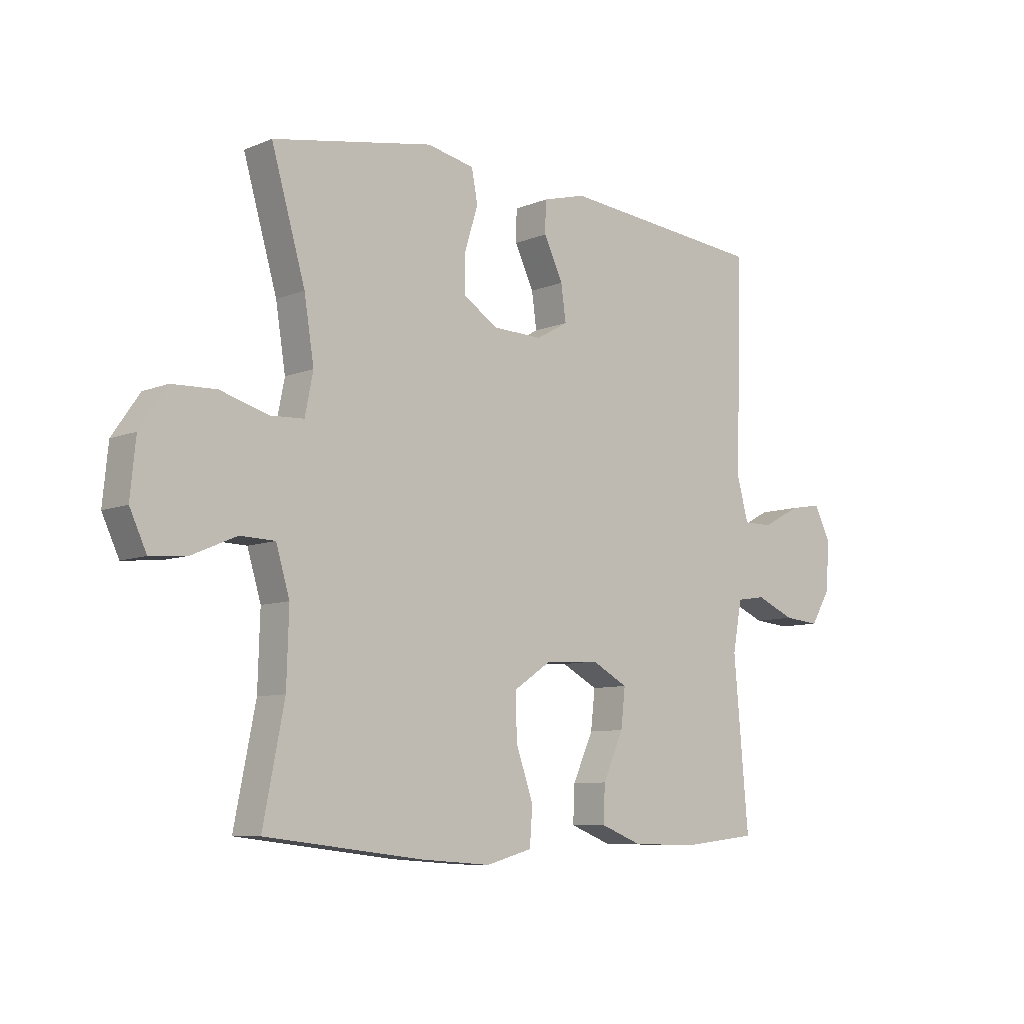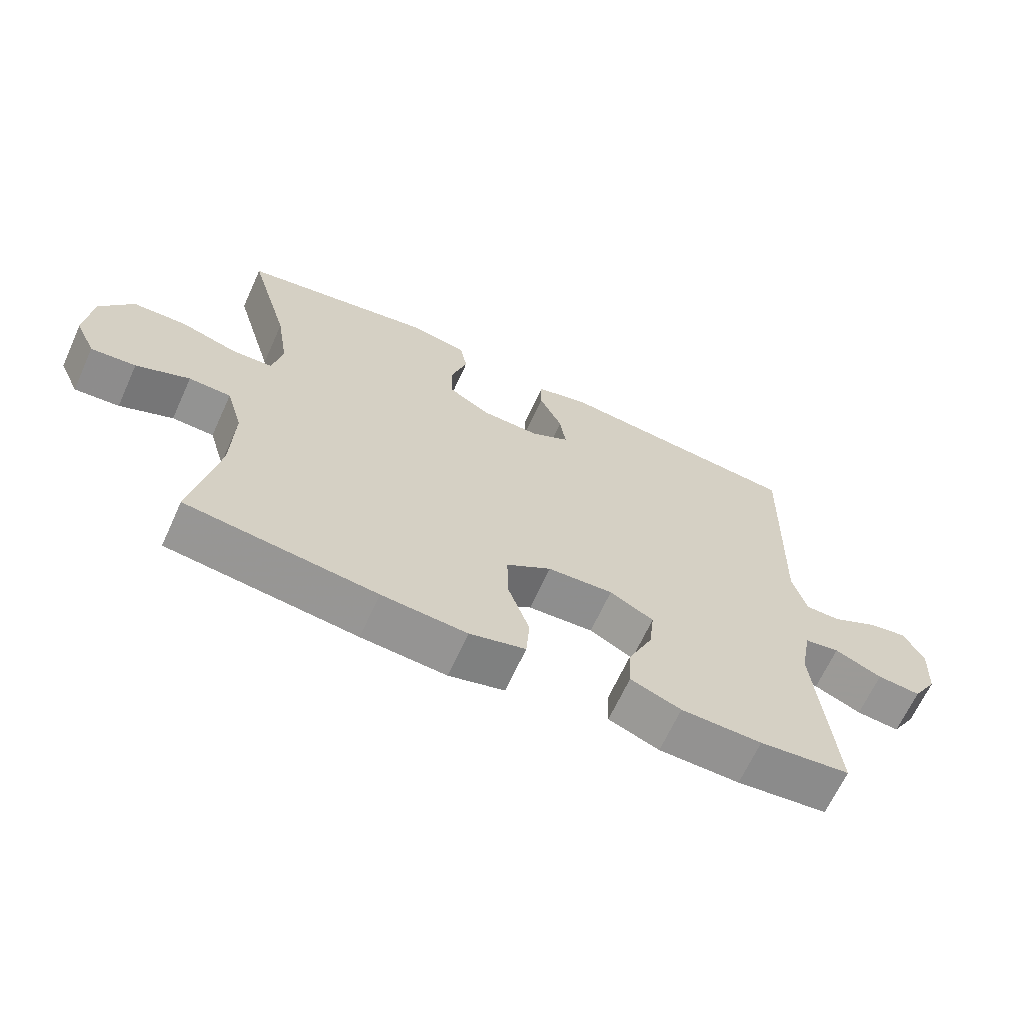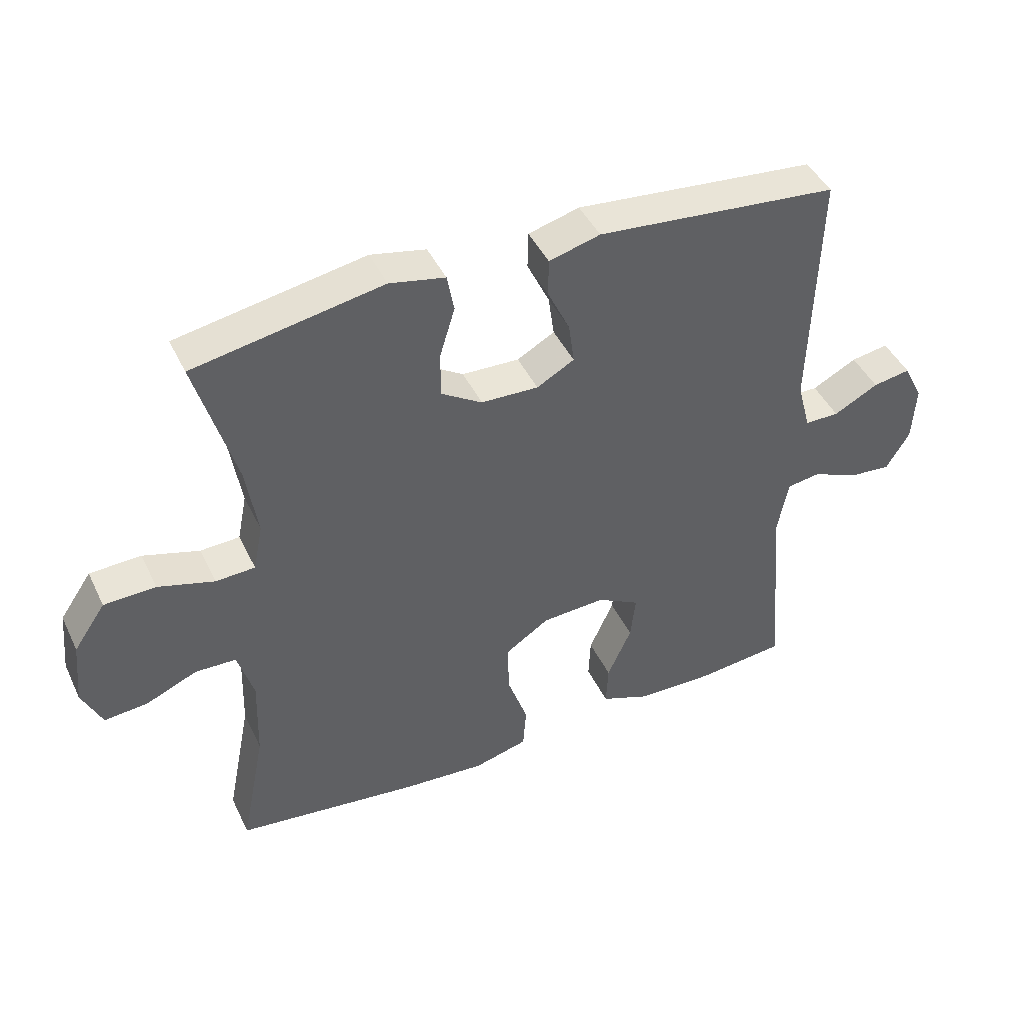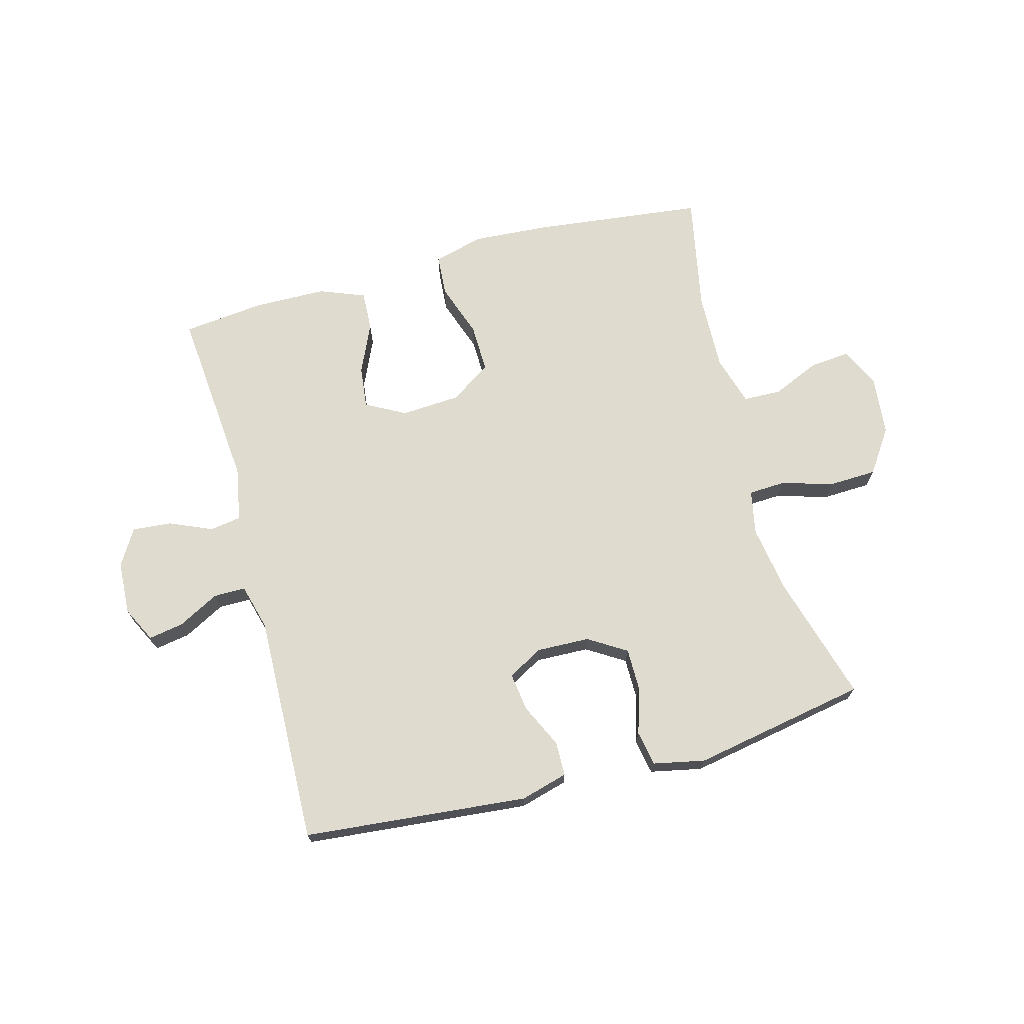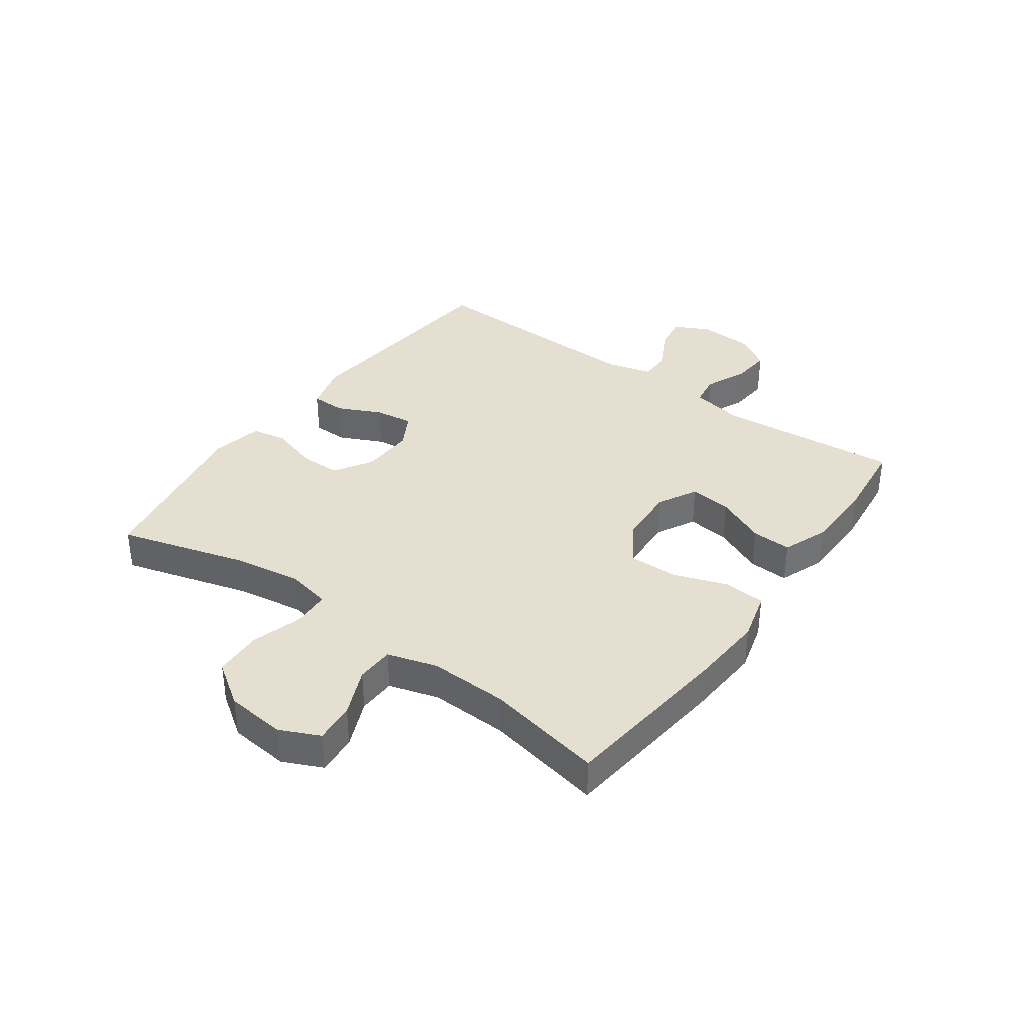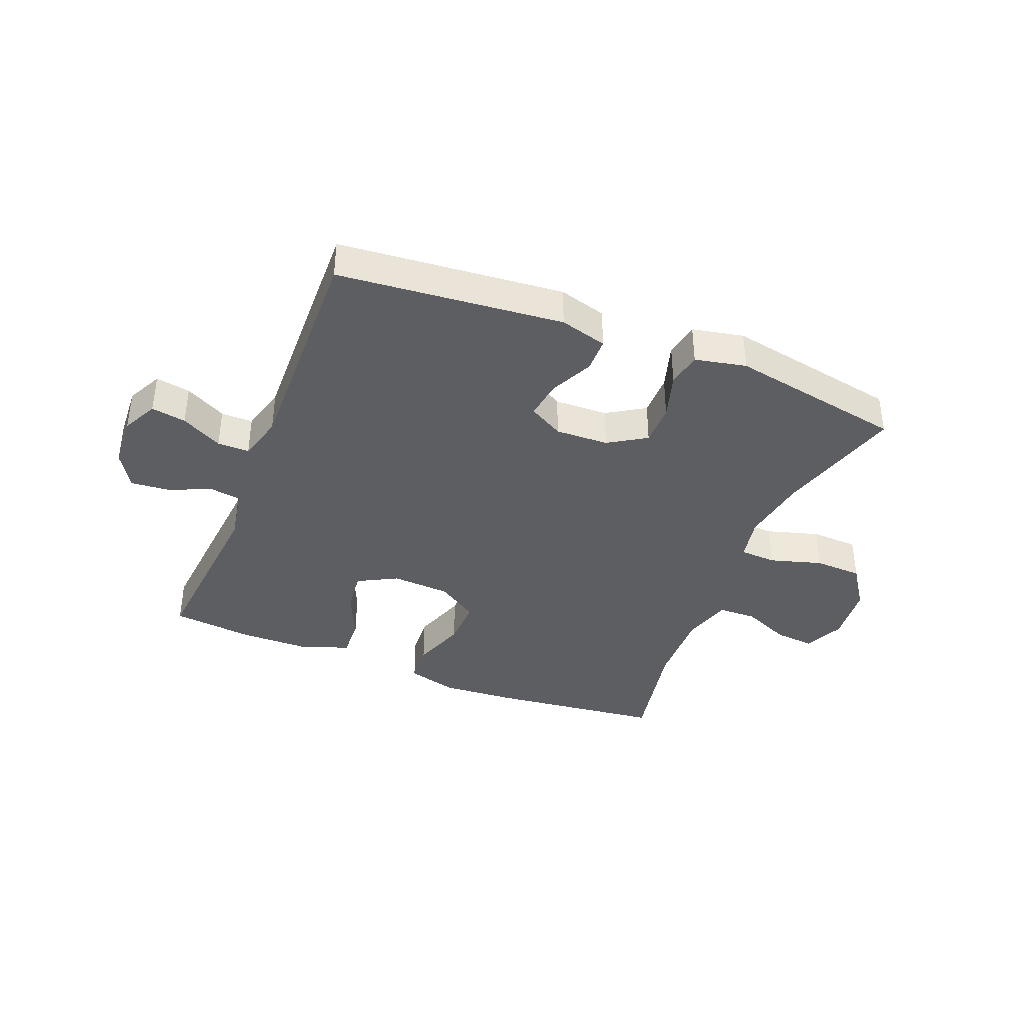
<metadata>
{"format":"obj","ext":"obj","renderer":"f3d","projection":"perspective","resolution":1024,"background":"white","views":[{"elev":-8.2,"azim":138.1,"up":"+Z"},{"elev":-66.1,"azim":155.5,"up":"+Z"},{"elev":44.2,"azim":155.6,"up":"+Z"},{"elev":70.5,"azim":-15.1,"up":"+Y"},{"elev":36.7,"azim":125.8,"up":"+Y"},{"elev":-38.7,"azim":-21.8,"up":"+Y"}]}
</metadata>
<code>
v 0.5 0.07 -0.5
v 0.211 0.07 -0.534
v 0.081 0.07 -0.543
v -0.004 0.07 -0.52
v -0.009 0.07 -0.451
v 0.023 0.07 -0.359
v 0.025 0.07 -0.277
v -0.044 0.07 -0.231
v -0.144 0.07 -0.225
v -0.211 0.07 -0.261
v -0.203 0.07 -0.332
v -0.165 0.07 -0.416
v -0.162 0.07 -0.483
v -0.239 0.07 -0.513
v -0.362 0.07 -0.515
v -0.5 0.07 -0.5
v -0.473 0.07 -0.193
v -0.49 0.07 -0.102
v -0.543 0.07 -0.094
v -0.615 0.07 -0.125
v -0.681 0.07 -0.131
v -0.718 0.07 -0.07
v -0.723 0.07 0.02
v -0.693 0.07 0.08
v -0.634 0.07 0.07
v -0.564 0.07 0.033
v -0.51 0.07 0.033
v -0.489 0.07 0.111
v -0.5 0.07 0.5
v -0.12 0.07 0.536
v -0.04 0.07 0.514
v -0.039 0.07 0.456
v -0.074 0.07 0.382
v -0.083 0.07 0.317
v -0.024 0.07 0.284
v 0.066 0.07 0.287
v 0.13 0.07 0.327
v 0.13 0.07 0.398
v 0.106 0.07 0.477
v 0.117 0.07 0.536
v 0.204 0.07 0.554
v 0.5 0.07 0.5
v 0.438 0.07 0.285
v 0.42 0.07 0.171
v 0.435 0.07 0.096
v 0.497 0.07 0.093
v 0.585 0.07 0.119
v 0.666 0.07 0.116
v 0.716 0.07 0.043
v 0.726 0.07 -0.058
v 0.695 0.07 -0.125
v 0.627 0.07 -0.119
v 0.546 0.07 -0.084
v 0.482 0.07 -0.086
v 0.457 0.07 -0.17
v 0.461 0.07 -0.302
v 0.5 0 -0.5
v 0.211 0 -0.534
v 0.081 0 -0.543
v -0.004 0 -0.52
v -0.009 0 -0.451
v 0.023 0 -0.359
v 0.025 0 -0.277
v -0.044 0 -0.231
v -0.144 0 -0.225
v -0.211 0 -0.261
v -0.203 0 -0.332
v -0.165 0 -0.416
v -0.162 0 -0.483
v -0.239 0 -0.513
v -0.362 0 -0.515
v -0.5 0 -0.5
v -0.473 0 -0.193
v -0.49 0 -0.102
v -0.543 0 -0.094
v -0.615 0 -0.125
v -0.681 0 -0.131
v -0.718 0 -0.07
v -0.723 0 0.02
v -0.693 0 0.08
v -0.634 0 0.07
v -0.564 0 0.033
v -0.51 0 0.033
v -0.489 0 0.111
v -0.5 0 0.5
v -0.12 0 0.536
v -0.04 0 0.514
v -0.039 0 0.456
v -0.074 0 0.382
v -0.083 0 0.317
v -0.024 0 0.284
v 0.066 0 0.287
v 0.13 0 0.327
v 0.13 0 0.398
v 0.106 0 0.477
v 0.117 0 0.536
v 0.204 0 0.554
v 0.5 0 0.5
v 0.438 0 0.285
v 0.42 0 0.171
v 0.435 0 0.096
v 0.497 0 0.093
v 0.585 0 0.119
v 0.666 0 0.116
v 0.716 0 0.043
v 0.726 0 -0.058
v 0.695 0 -0.125
v 0.627 0 -0.119
v 0.546 0 -0.084
v 0.482 0 -0.086
v 0.457 0 -0.17
v 0.461 0 -0.302
f 51 52 53
f 50 51 53
f 49 50 53
f 48 49 53
f 47 48 53
f 46 47 53
f 45 46 53 54
f 41 42 43
f 40 41 43
f 39 40 43
f 38 39 43
f 37 38 43 44
f 36 37 44 45
f 31 32 33
f 30 31 33
f 29 30 33
f 28 29 33
f 27 28 33 34
f 24 25 26
f 23 24 26
f 22 23 26
f 21 22 26
f 20 21 26
f 19 20 26
f 18 19 26 27
f 27 34 35
f 18 27 35
f 17 18 35
f 15 16 17
f 14 15 17
f 13 14 17
f 12 13 17
f 11 12 17
f 4 5 6
f 3 4 6
f 2 3 6
f 1 2 6
f 56 1 6
f 55 56 6 7
f 55 7 8
f 54 55 8
f 45 54 8
f 45 8 9
f 36 45 9
f 35 36 9
f 10 11 17
f 9 10 17 35
f 109 108 107
f 109 107 106
f 109 106 105
f 109 105 104
f 109 104 103
f 109 103 102
f 110 109 102 101
f 99 98 97
f 99 97 96
f 99 96 95
f 99 95 94
f 100 99 94 93
f 101 100 93 92
f 89 88 87
f 89 87 86
f 89 86 85
f 89 85 84
f 90 89 84 83
f 82 81 80
f 82 80 79
f 82 79 78
f 82 78 77
f 82 77 76
f 82 76 75
f 83 82 75 74
f 91 90 83
f 91 83 74
f 91 74 73
f 73 72 71
f 73 71 70
f 73 70 69
f 73 69 68
f 73 68 67
f 62 61 60
f 62 60 59
f 62 59 58
f 62 58 57
f 62 57 112
f 63 62 112 111
f 64 63 111
f 64 111 110
f 64 110 101
f 65 64 101
f 65 101 92
f 65 92 91
f 73 67 66
f 91 73 66 65
f 1 57 58 2
f 2 58 59 3
f 3 59 60 4
f 4 60 61 5
f 5 61 62 6
f 6 62 63 7
f 7 63 64 8
f 8 64 65 9
f 9 65 66 10
f 10 66 67 11
f 11 67 68 12
f 12 68 69 13
f 13 69 70 14
f 14 70 71 15
f 15 71 72 16
f 16 72 73 17
f 17 73 74 18
f 18 74 75 19
f 19 75 76 20
f 20 76 77 21
f 21 77 78 22
f 22 78 79 23
f 23 79 80 24
f 24 80 81 25
f 25 81 82 26
f 26 82 83 27
f 27 83 84 28
f 28 84 85 29
f 29 85 86 30
f 30 86 87 31
f 31 87 88 32
f 32 88 89 33
f 33 89 90 34
f 34 90 91 35
f 35 91 92 36
f 36 92 93 37
f 37 93 94 38
f 38 94 95 39
f 39 95 96 40
f 40 96 97 41
f 41 97 98 42
f 42 98 99 43
f 43 99 100 44
f 44 100 101 45
f 45 101 102 46
f 46 102 103 47
f 47 103 104 48
f 48 104 105 49
f 49 105 106 50
f 50 106 107 51
f 51 107 108 52
f 52 108 109 53
f 53 109 110 54
f 54 110 111 55
f 55 111 112 56
f 56 112 57 1

</code>
